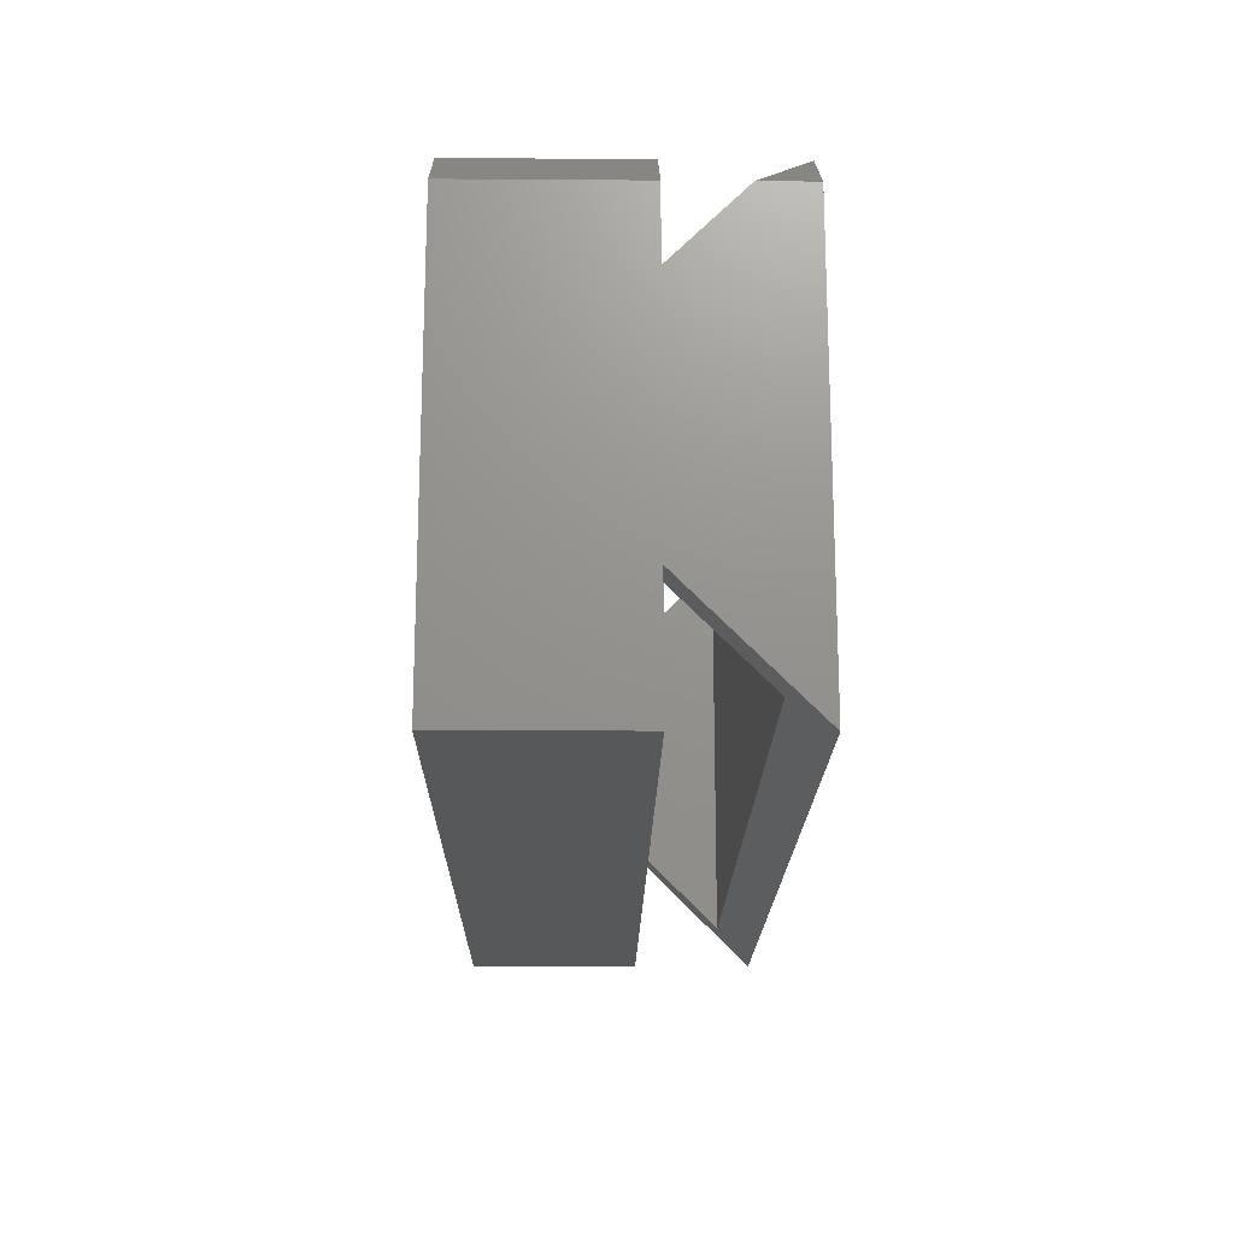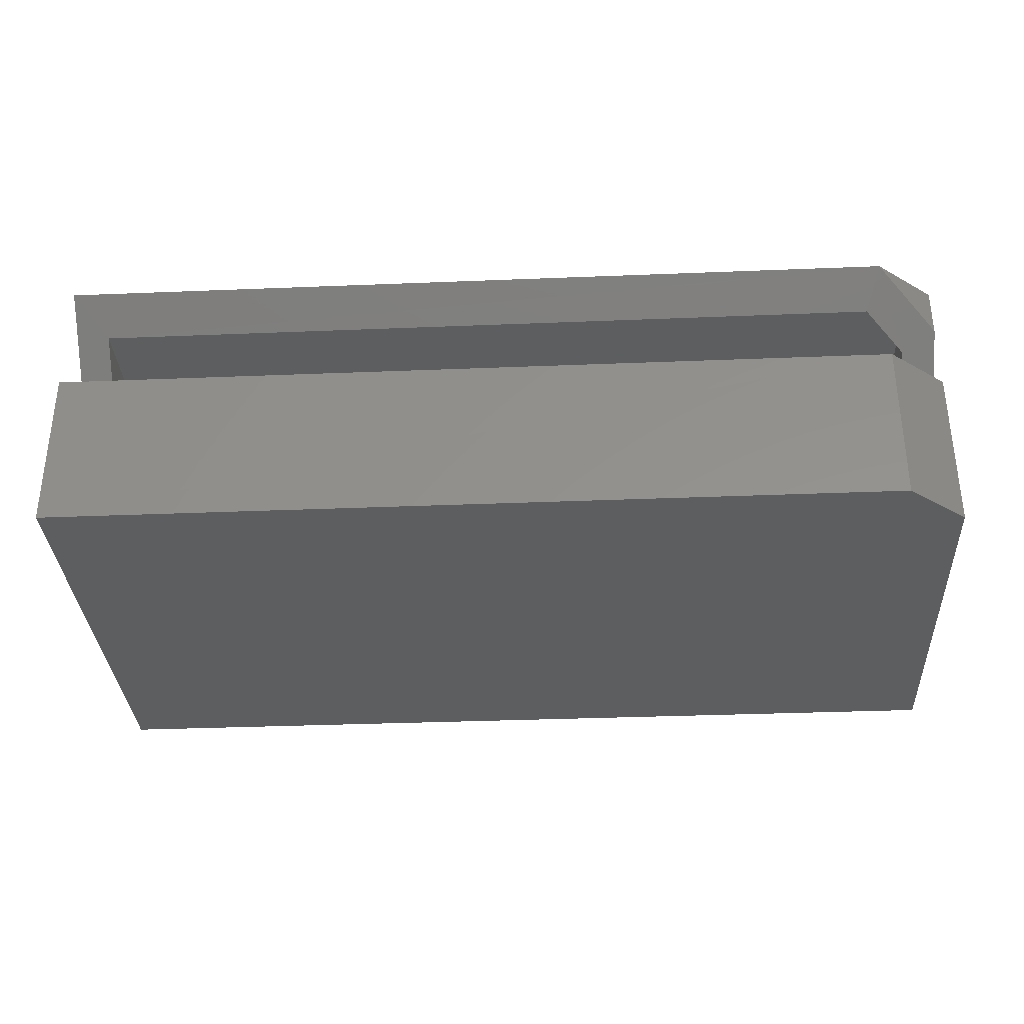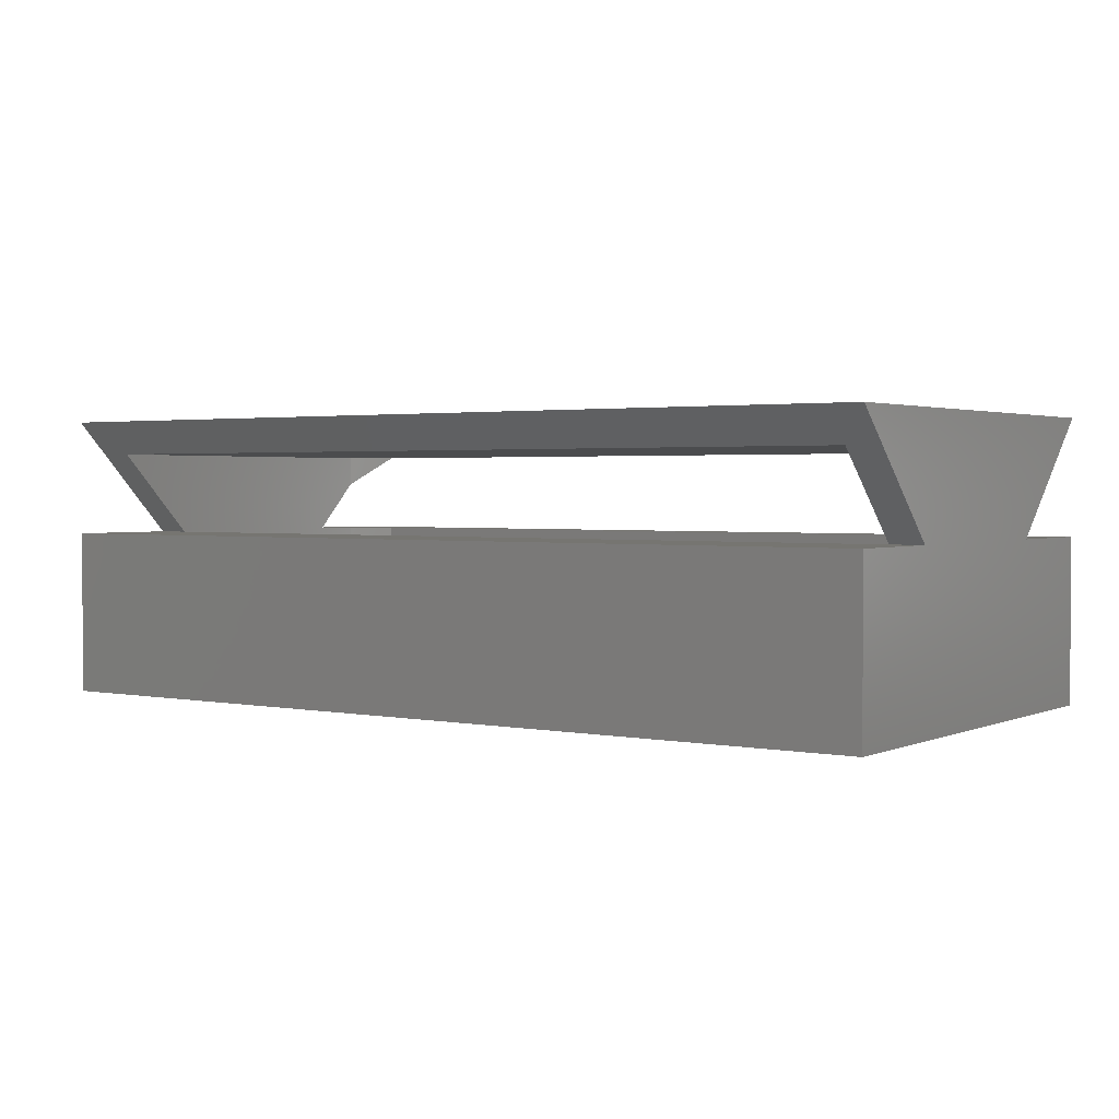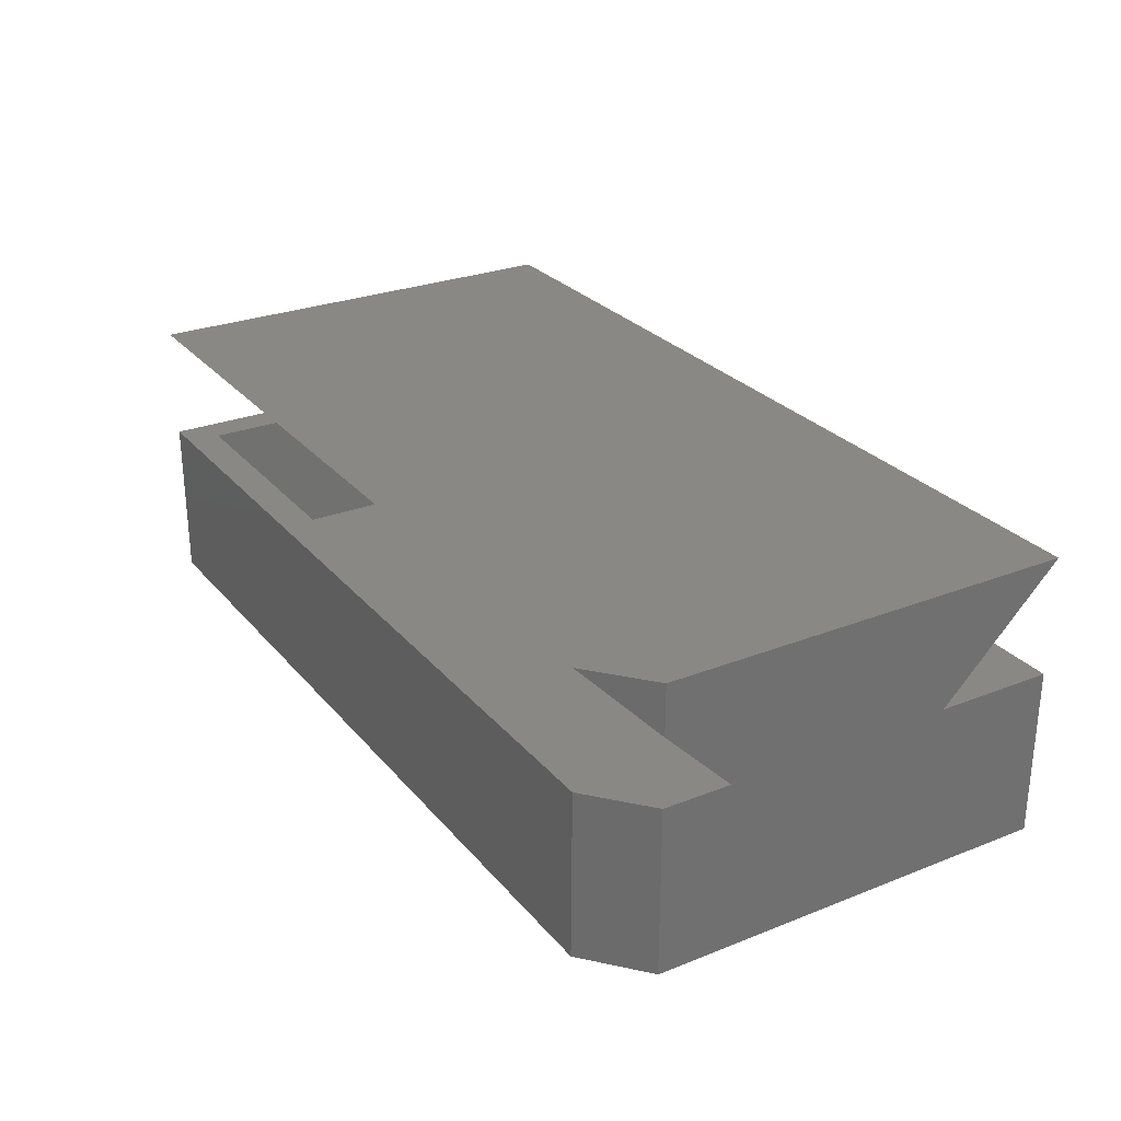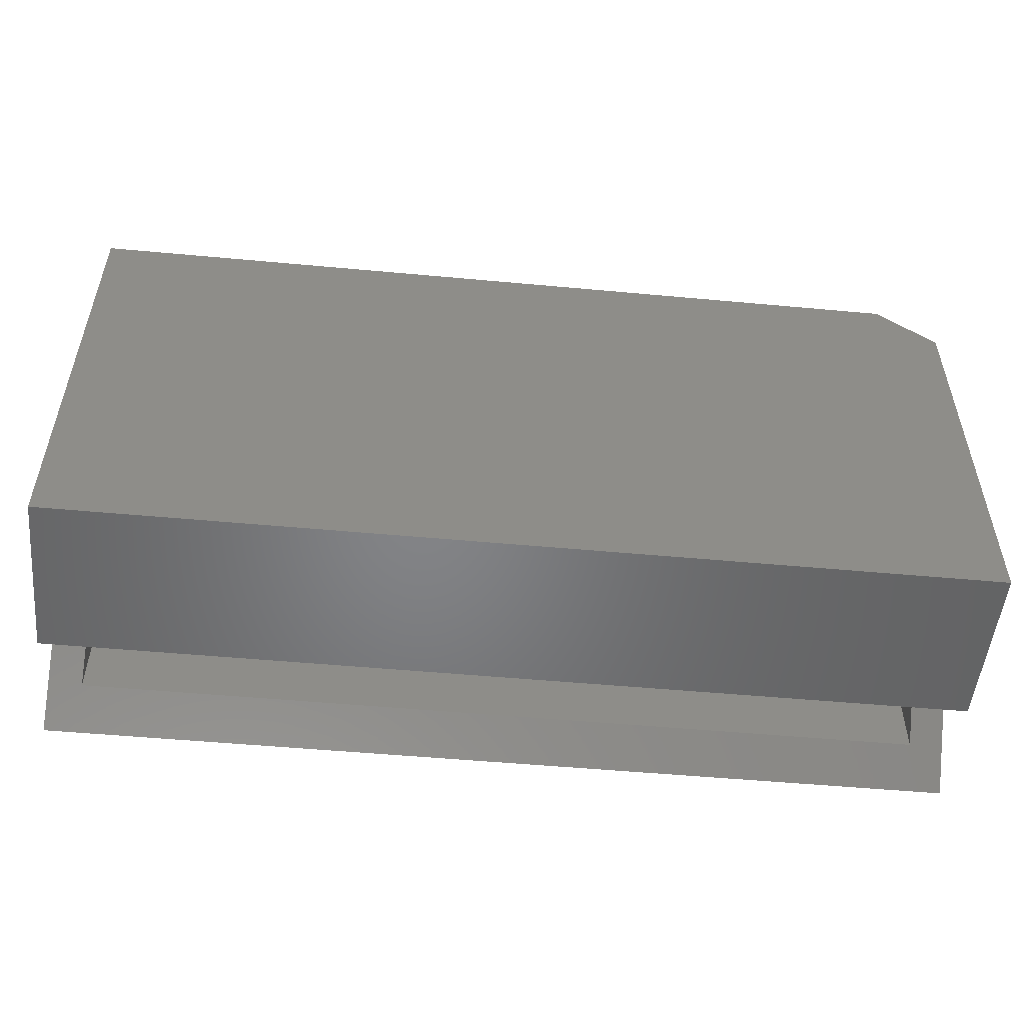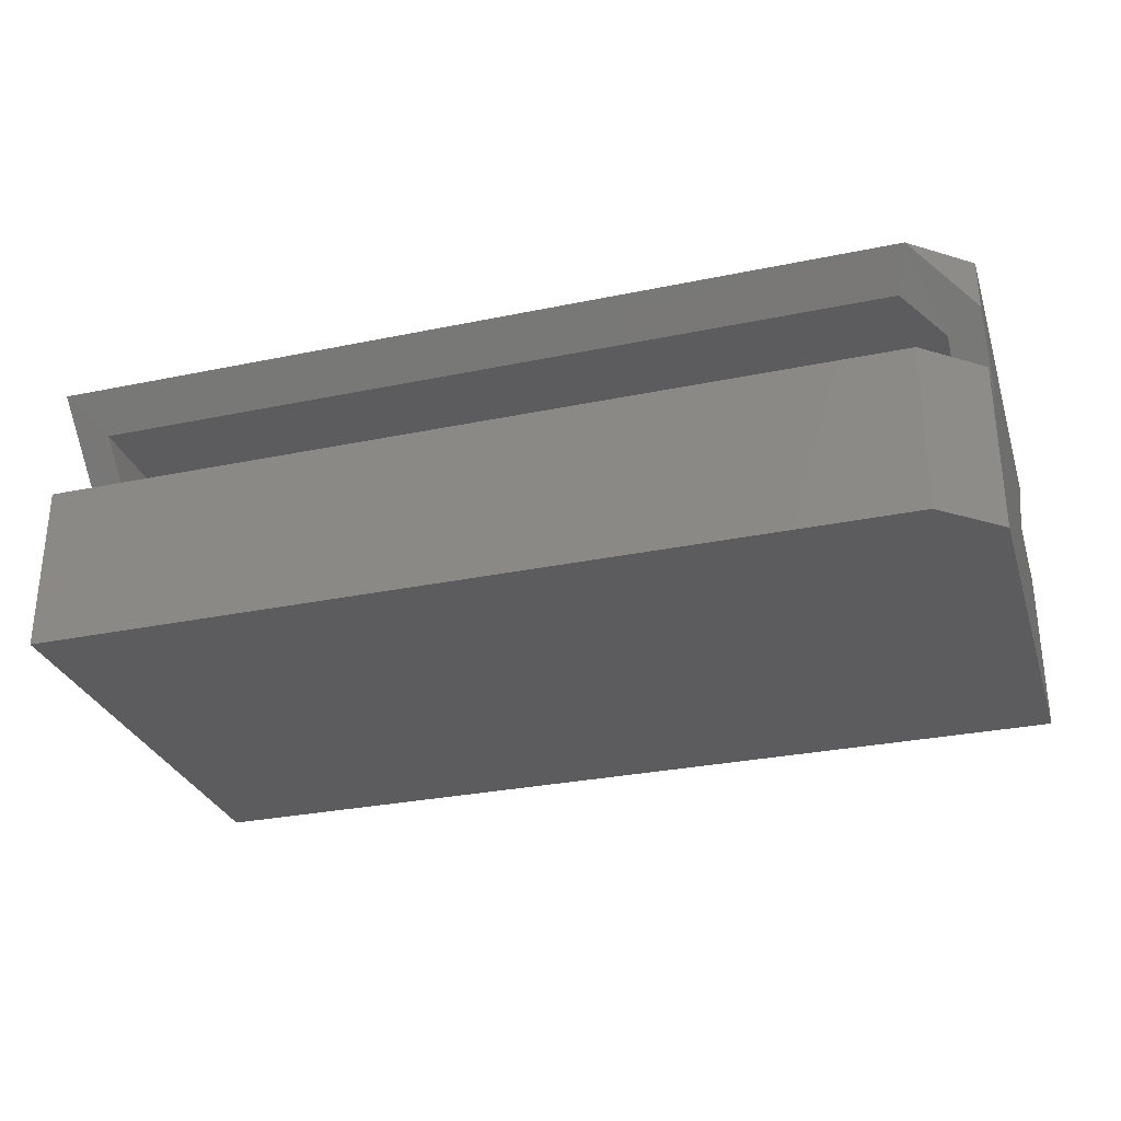
<metadata>
{"format":"stl","ext":"stl","renderer":"f3d","projection":"perspective","resolution":1024,"background":"white","views":[{"elev":-18.3,"azim":-90.8,"up":"+Y"},{"elev":-33.5,"azim":-176.8,"up":"+Z"},{"elev":2.1,"azim":34.8,"up":"+Z"},{"elev":27.3,"azim":-121.2,"up":"+Z"},{"elev":-51.9,"azim":174.3,"up":"+Y"},{"elev":-29.8,"azim":-163.1,"up":"+Z"}]}
</metadata>
<code>
# stl→obj: 42 verts, 84 faces
v -0.696 0.3203 0.1562
v -0.75 0.274 0.1562
v -0.7188 0.2596 0.1562
v -0.6838 0.2896 0.1562
v 0.07031 0.2896 0.1562
v 0.1016 0.3209 0.1562
v -0.7188 0.2109 0.1562
v -0.75 0.2109 0.1562
v 0.1016 0.2109 0.1562
v 0.07031 0.2109 0.1562
v -0.7188 0.2596 0.205
v -0.75 0.274 0.2193
v -0.696 0.3203 0.2656
v -0.6838 0.2896 0.2344
v 0.07031 0.2896 0.2344
v 0.1016 0.3209 0.2656
v -0.75 0.274 0
v -0.75 -0.1094 0
v -0.75 -0.1094 0.1562
v -0.75 -1.388e-17 0.1562
v -0.75 0.274 0.2656
v -0.75 -0.1094 0.2656
v 0.1016 -1.388e-17 0.1562
v 0.1016 -0.1094 0.1562
v 0.1016 -0.1094 0
v 0.1016 -0.1094 0.2656
v 0.1016 0.3209 0
v -0.6953 0.3209 0
v -0.7188 0.03125 0.125
v -0.7188 -1.388e-17 0.1562
v -0.7188 -0.07812 0.03125
v -0.7188 0.2596 0.03125
v -0.7188 -0.07812 0.125
v -0.7188 -0.07812 0.2344
v -0.7188 0.2596 0.2344
v 0.07031 0.2896 0.03125
v 0.07031 0.03125 0.125
v 0.07031 -1.388e-17 0.1562
v 0.07031 -0.07812 0.03125
v 0.07031 -0.07812 0.125
v 0.07031 -0.07812 0.2344
v -0.6838 0.2896 0.03125
f 1 2 3
f 1 3 4
f 1 4 5
f 1 5 6
f 7 3 8
f 8 3 2
f 9 6 10
f 10 6 5
f 11 7 8
f 11 8 12
f 11 12 13
f 11 13 14
f 14 13 15
f 15 13 16
f 15 16 10
f 10 16 9
f 17 18 19
f 17 19 20
f 17 20 8
f 17 8 2
f 21 12 22
f 22 12 8
f 22 8 20
f 23 24 25
f 23 25 9
f 23 9 16
f 23 16 26
f 9 25 6
f 6 25 27
f 1 28 2
f 2 28 17
f 12 21 13
f 6 27 1
f 1 27 28
f 29 7 30
f 31 32 3
f 31 3 7
f 31 7 29
f 31 29 33
f 30 7 34
f 34 7 11
f 34 11 35
f 5 36 10
f 37 38 10
f 37 10 36
f 37 36 39
f 37 39 40
f 38 41 10
f 10 41 15
f 4 3 42
f 42 3 32
f 14 35 11
f 5 4 36
f 36 4 42
f 35 14 34
f 34 14 15
f 34 15 41
f 22 26 21
f 21 26 16
f 21 16 13
f 37 29 38
f 38 29 30
f 20 30 22
f 22 30 34
f 22 34 26
f 26 34 41
f 26 41 23
f 23 41 38
f 38 24 23
f 24 38 19
f 19 38 30
f 19 30 20
f 33 40 31
f 31 40 39
f 39 36 31
f 31 36 42
f 31 42 32
f 40 33 37
f 37 33 29
f 19 18 24
f 24 18 25
f 28 27 17
f 17 27 25
f 17 25 18

</code>
